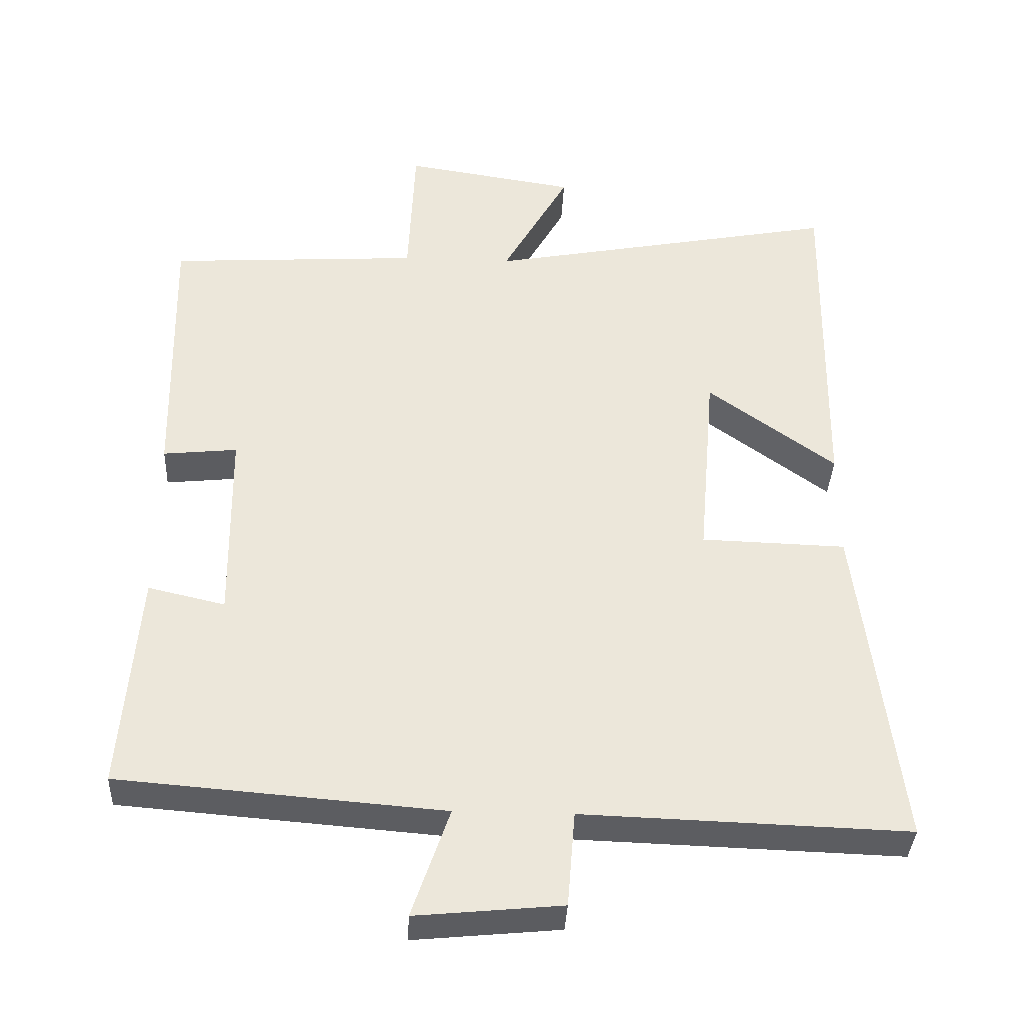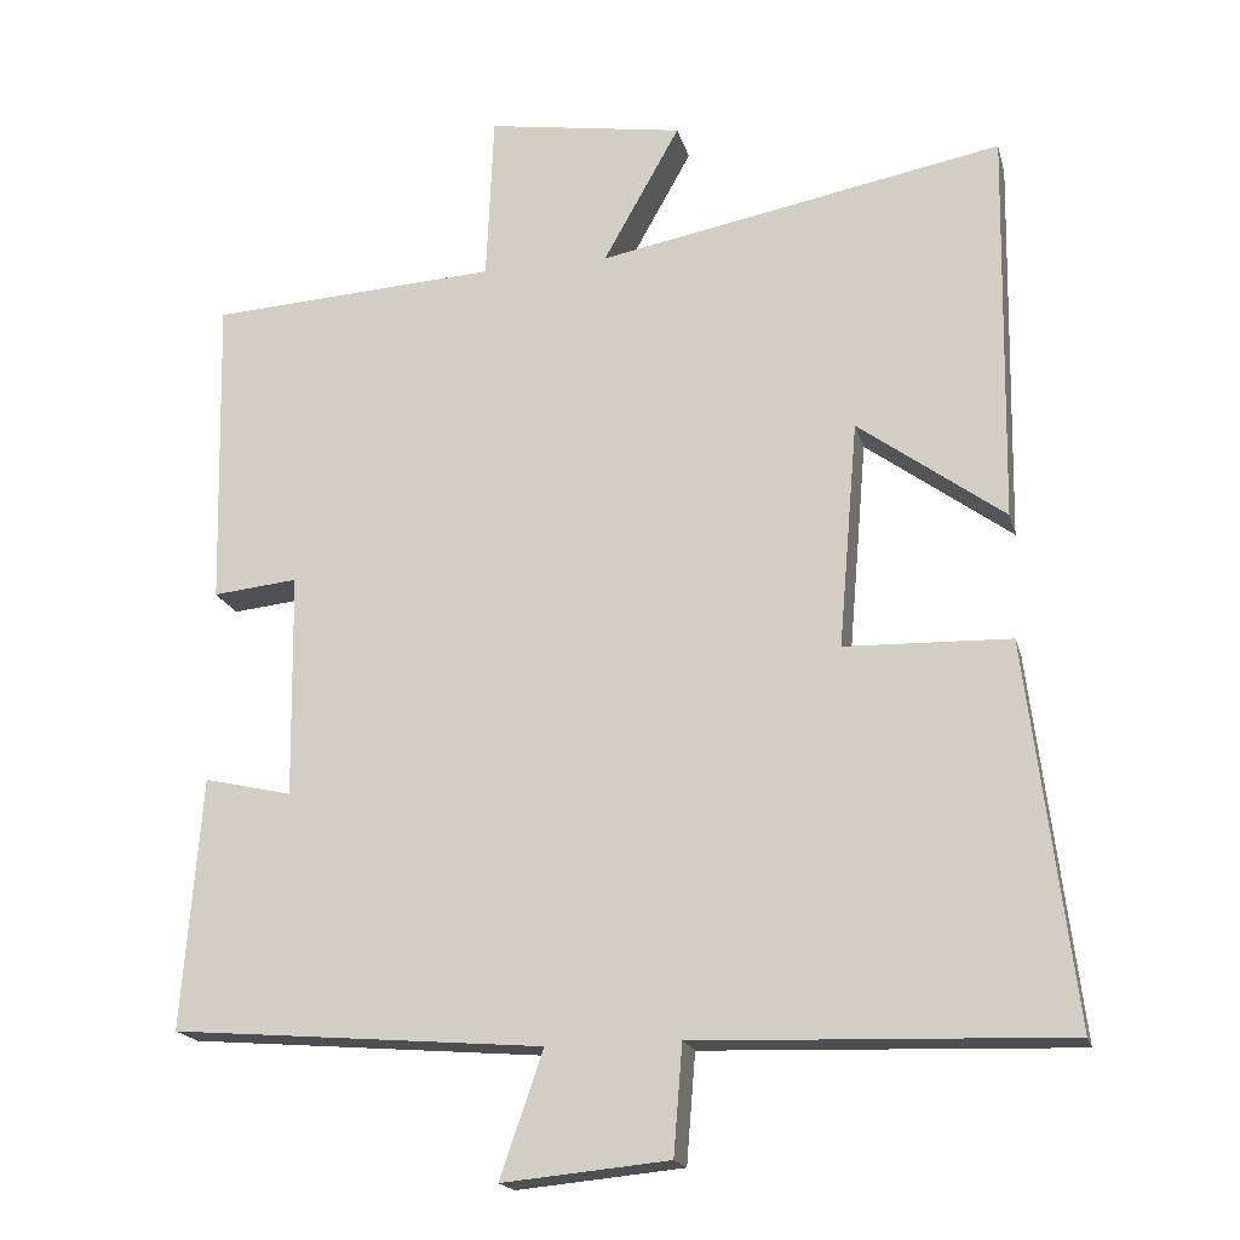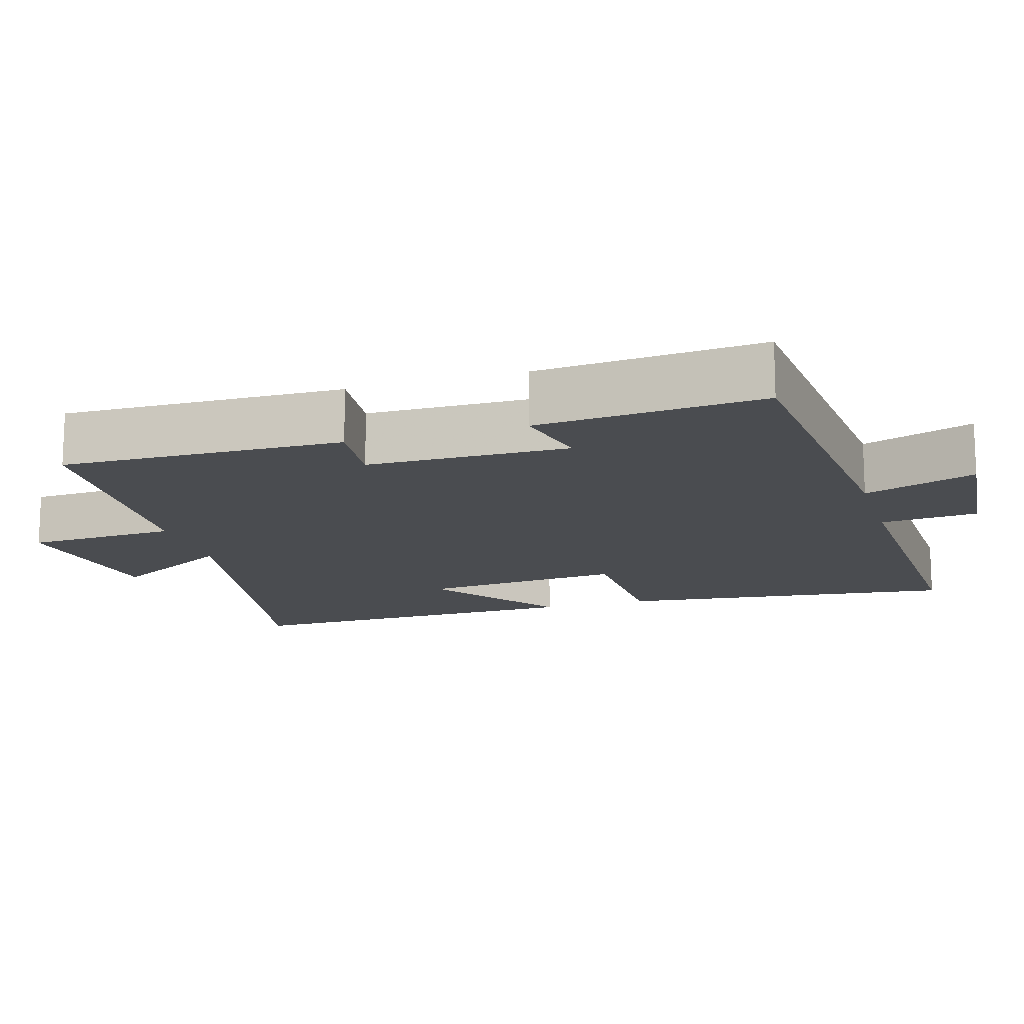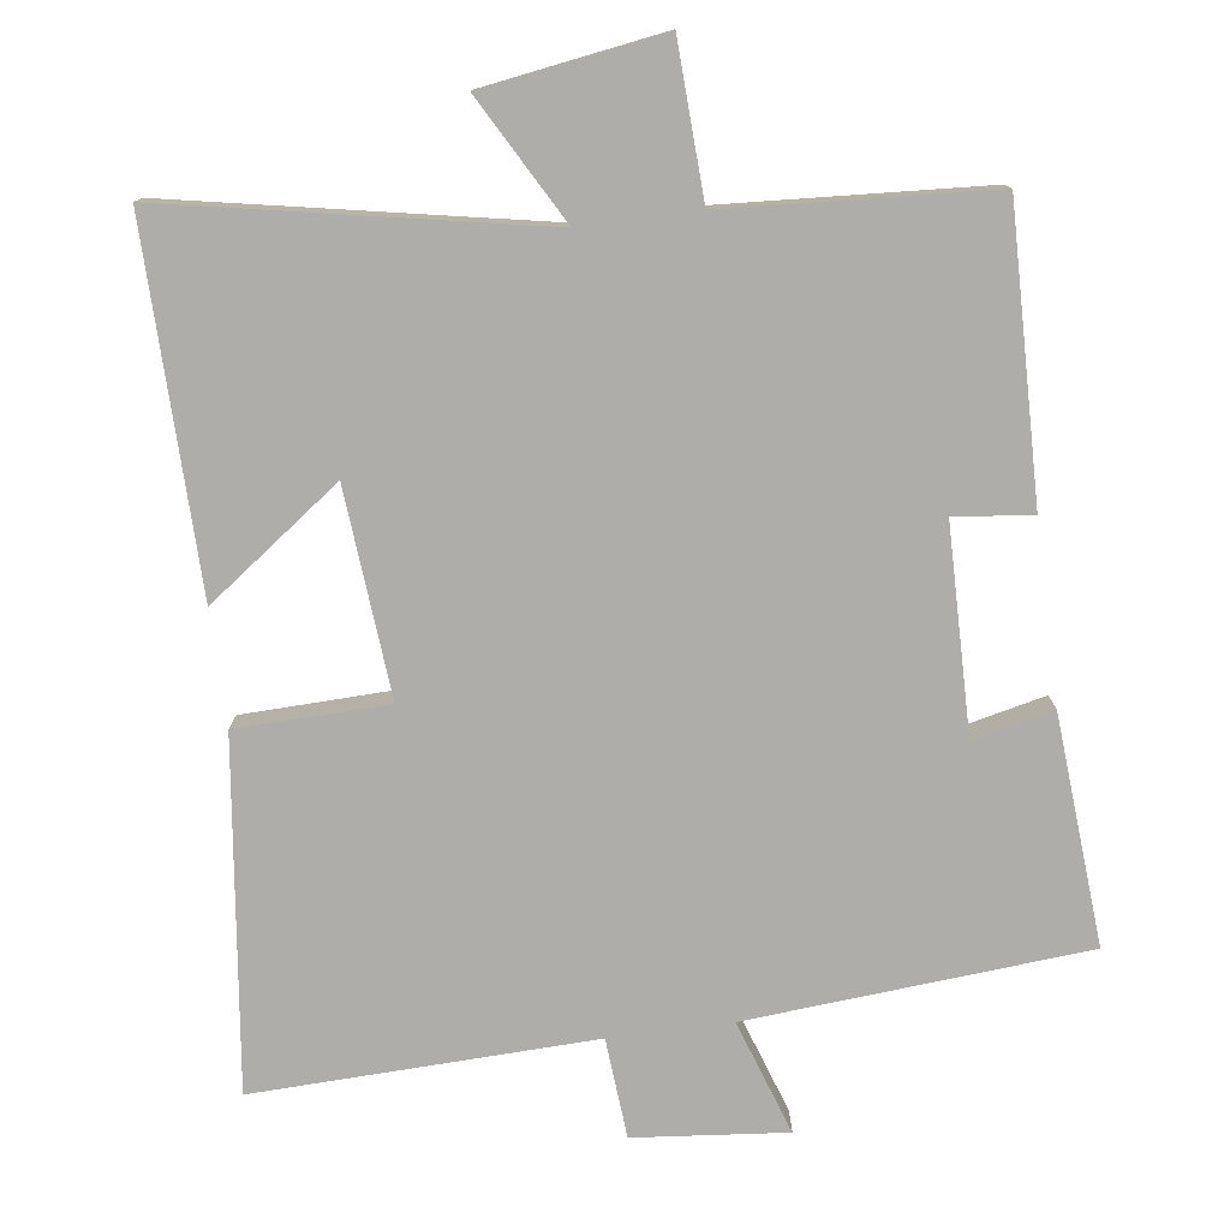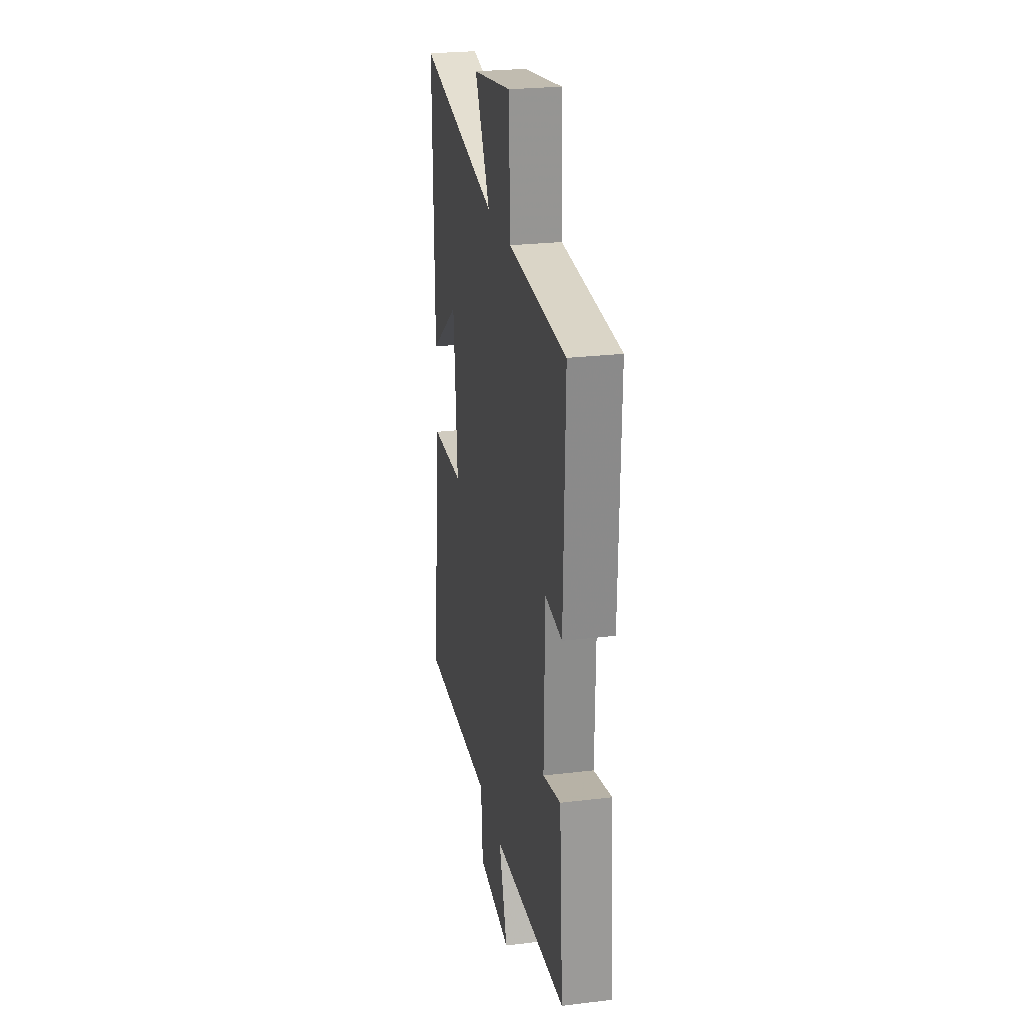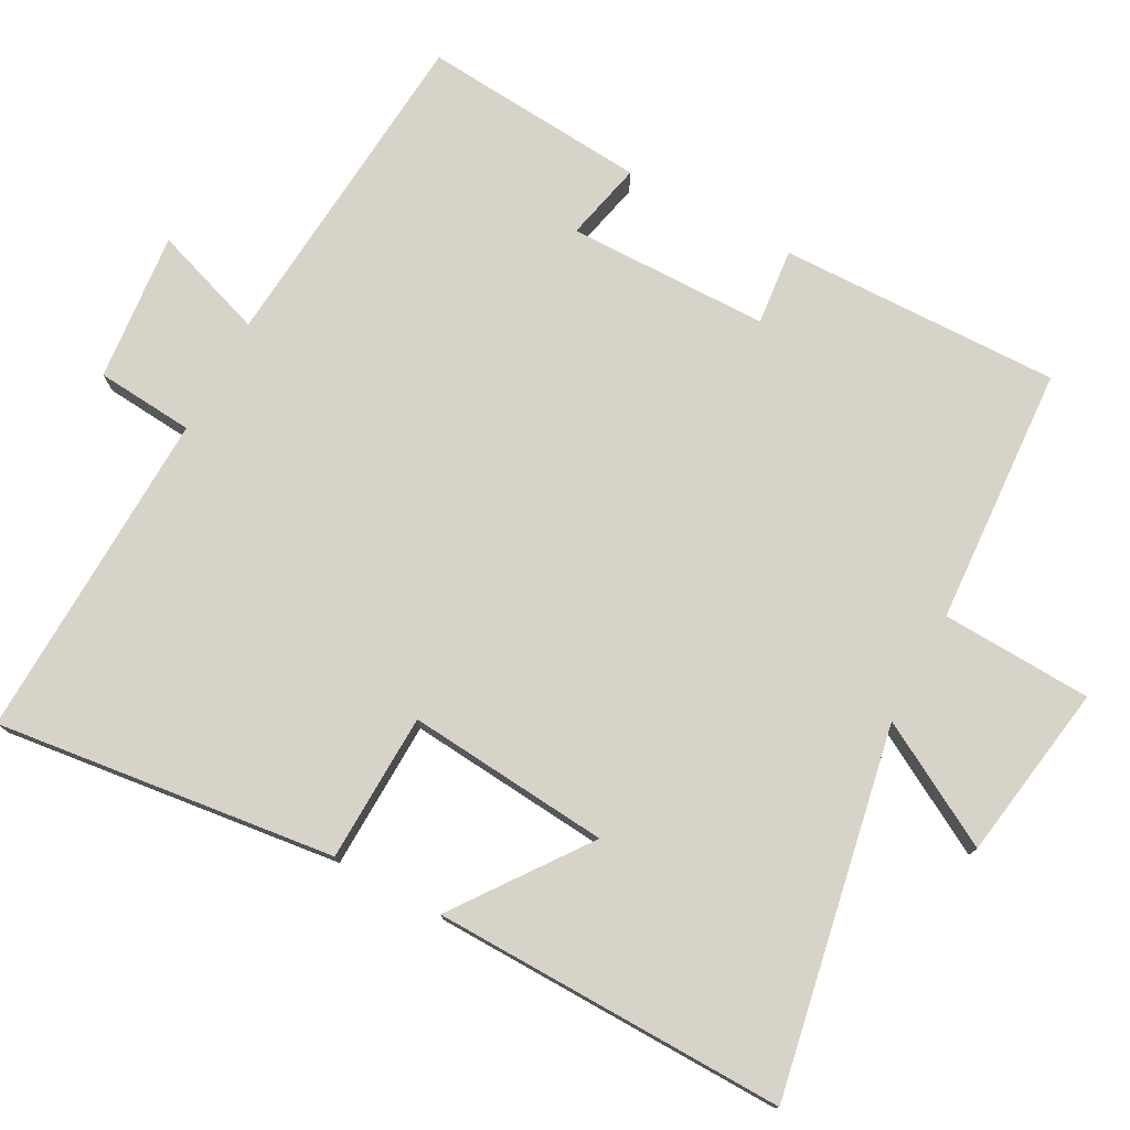
<metadata>
{"format":"obj","ext":"obj","renderer":"f3d","projection":"perspective","resolution":1024,"background":"white","views":[{"elev":-36.8,"azim":177.3,"up":"+Z"},{"elev":-18.5,"azim":-166.3,"up":"+Z"},{"elev":-14.8,"azim":106.9,"up":"+Y"},{"elev":-77.4,"azim":7.5,"up":"+Y"},{"elev":25.4,"azim":79.1,"up":"+Z"},{"elev":76.7,"azim":-61.6,"up":"+Y"}]}
</metadata>
<code>
v -0.558 0.07 -0.515
v -0.5 0.07 -0.046
v -0.295 0.07 -0.04
v -0.319 0.07 0.24
v -0.5 0.07 0.108
v -0.508 0.07 0.596
v -0.006 0.07 0.5
v -0.101 0.07 0.67
v 0.143 0.07 0.708
v 0.152 0.07 0.5
v 0.509 0.07 0.478
v 0.5 0.07 0.09
v 0.395 0.07 0.101
v 0.391 0.07 -0.177
v 0.5 0.07 -0.152
v 0.524 0.07 -0.463
v 0.065 0.07 -0.5
v 0.118 0.07 -0.655
v -0.088 0.07 -0.635
v -0.099 0.07 -0.5
v -0.558 0 -0.515
v -0.5 0 -0.046
v -0.295 0 -0.04
v -0.319 0 0.24
v -0.5 0 0.108
v -0.508 0 0.596
v -0.006 0 0.5
v -0.101 0 0.67
v 0.143 0 0.708
v 0.152 0 0.5
v 0.509 0 0.478
v 0.5 0 0.09
v 0.395 0 0.101
v 0.391 0 -0.177
v 0.5 0 -0.152
v 0.524 0 -0.463
v 0.065 0 -0.5
v 0.118 0 -0.655
v -0.088 0 -0.635
v -0.099 0 -0.5
f 17 18 19 20
f 16 17 20
f 15 16 20
f 14 15 20
f 13 14 20 1
f 10 11 12 13
f 10 13 1
f 7 8 9 10
f 4 5 6 7
f 3 4 7 10
f 1 2 3
f 1 3 10
f 40 39 38 37
f 40 37 36
f 40 36 35
f 40 35 34
f 21 40 34 33
f 33 32 31 30
f 21 33 30
f 30 29 28 27
f 27 26 25 24
f 30 27 24 23
f 23 22 21
f 30 23 21
f 1 21 22 2
f 2 22 23 3
f 3 23 24 4
f 4 24 25 5
f 5 25 26 6
f 6 26 27 7
f 7 27 28 8
f 8 28 29 9
f 9 29 30 10
f 10 30 31 11
f 11 31 32 12
f 12 32 33 13
f 13 33 34 14
f 14 34 35 15
f 15 35 36 16
f 16 36 37 17
f 17 37 38 18
f 18 38 39 19
f 19 39 40 20
f 20 40 21 1

</code>
